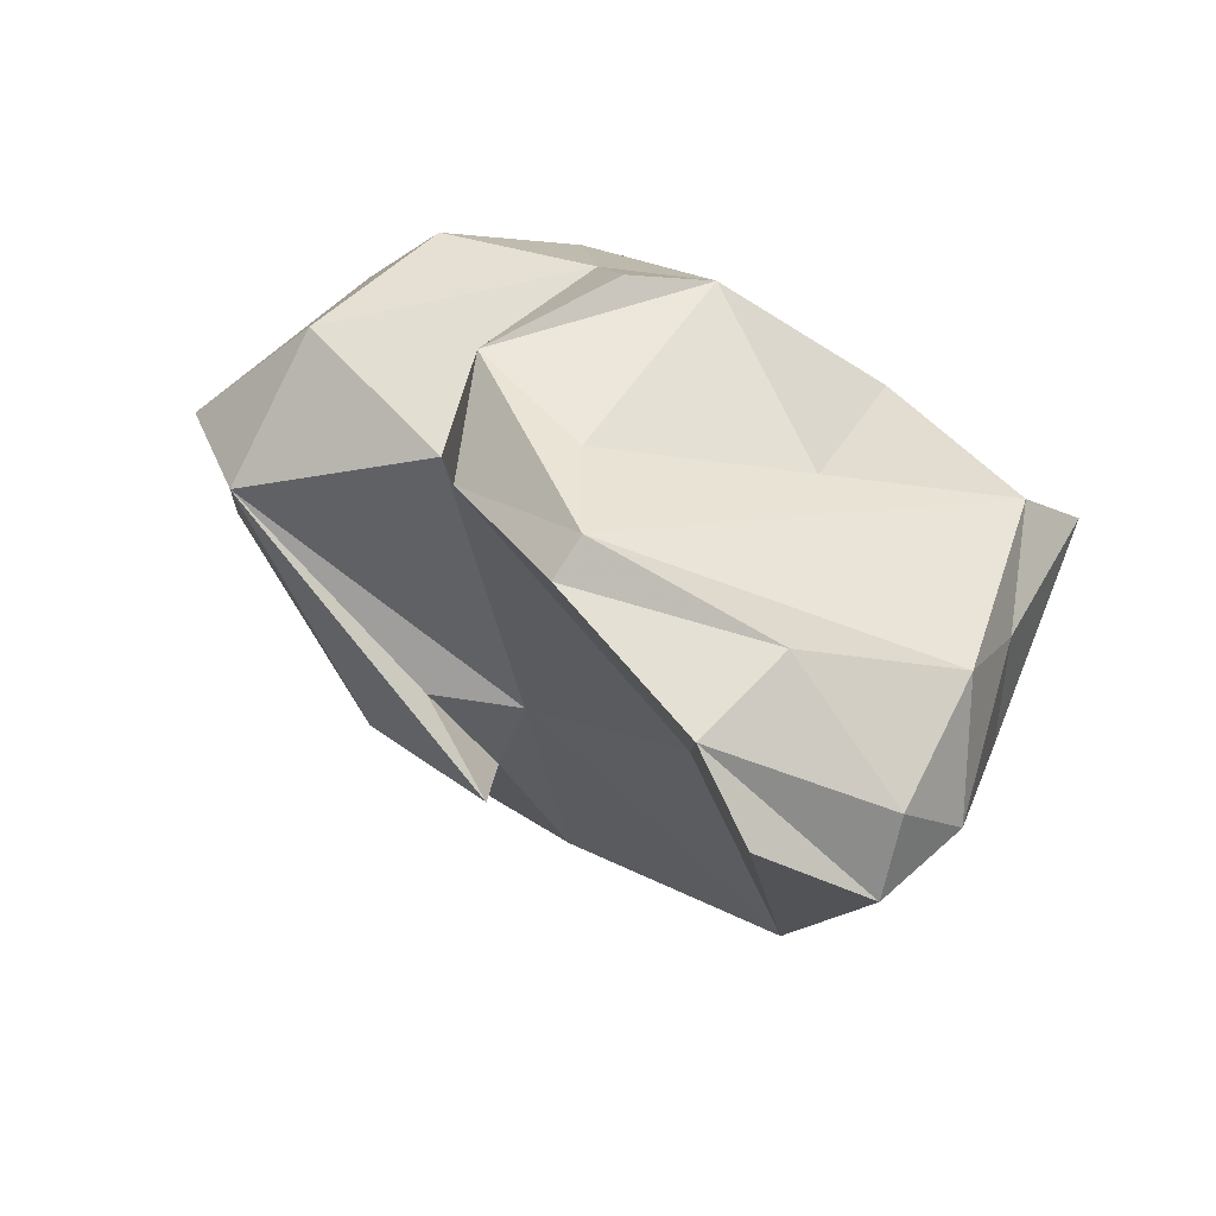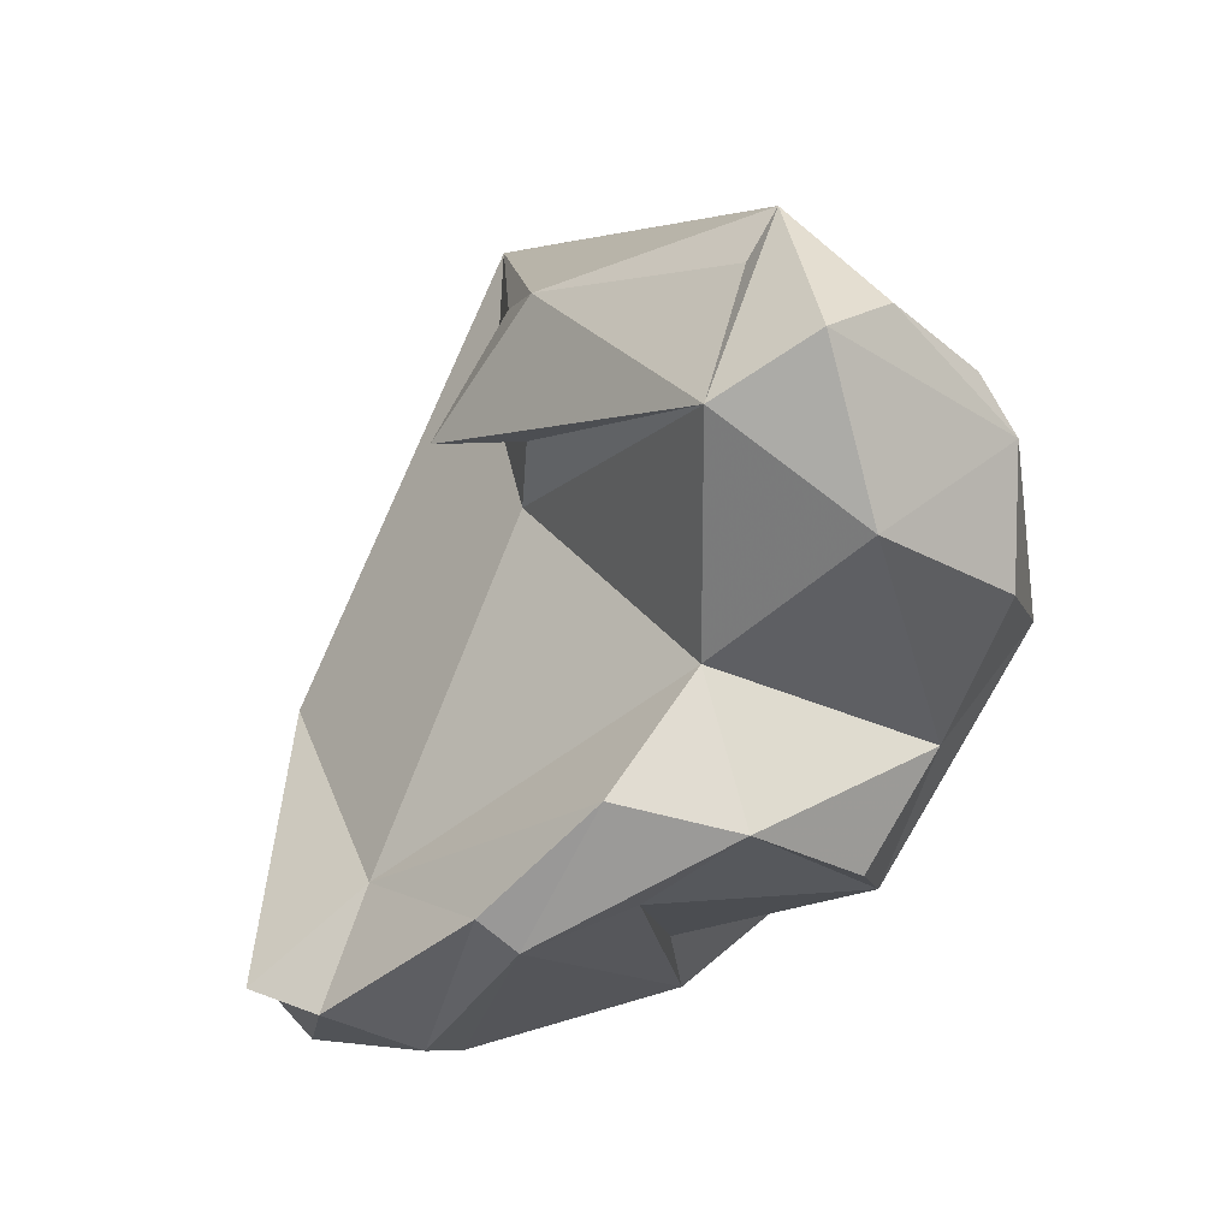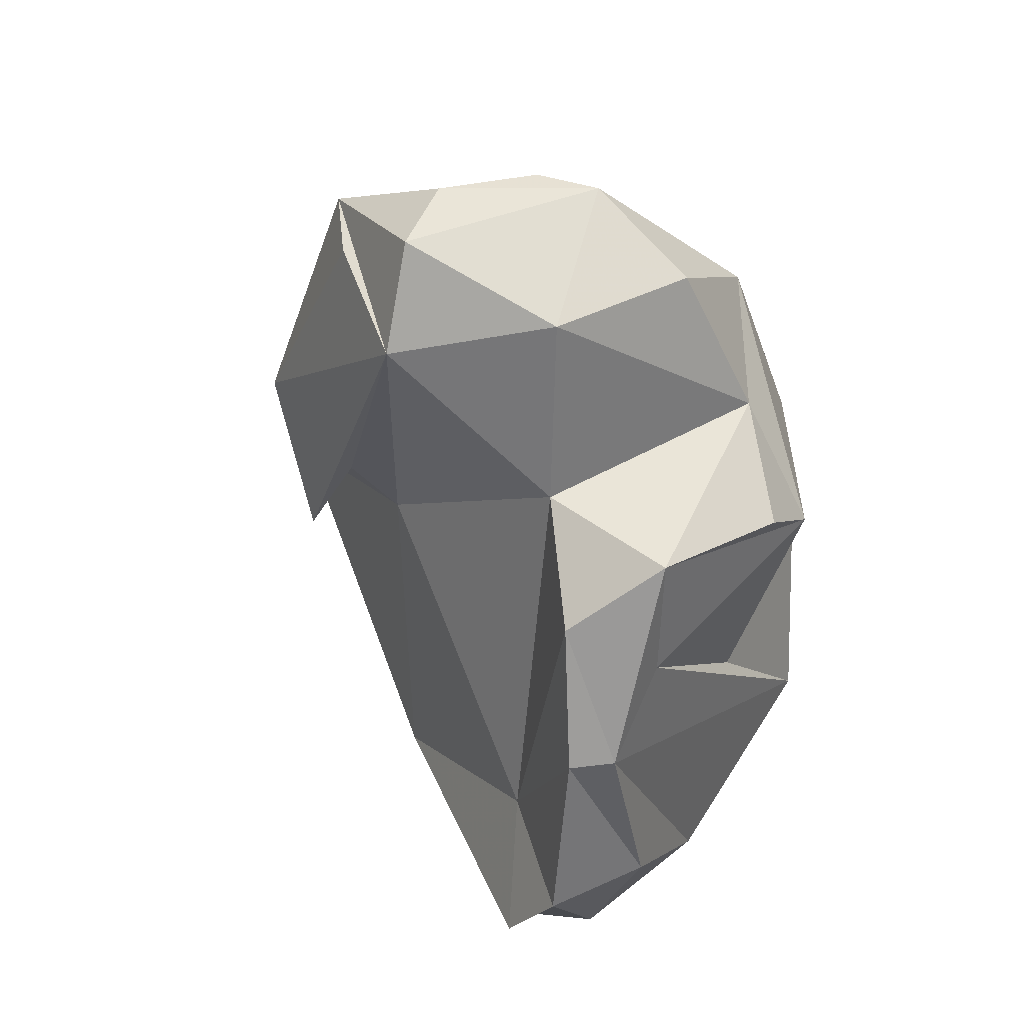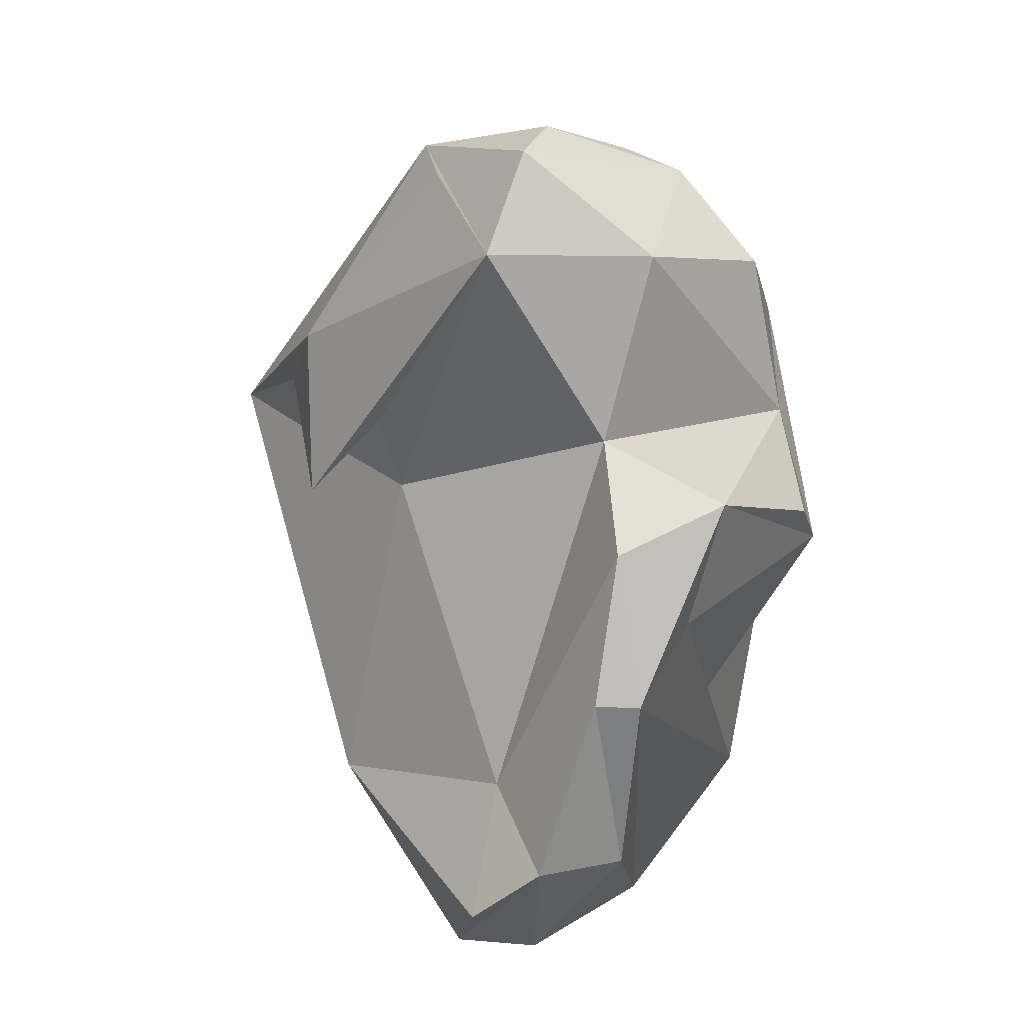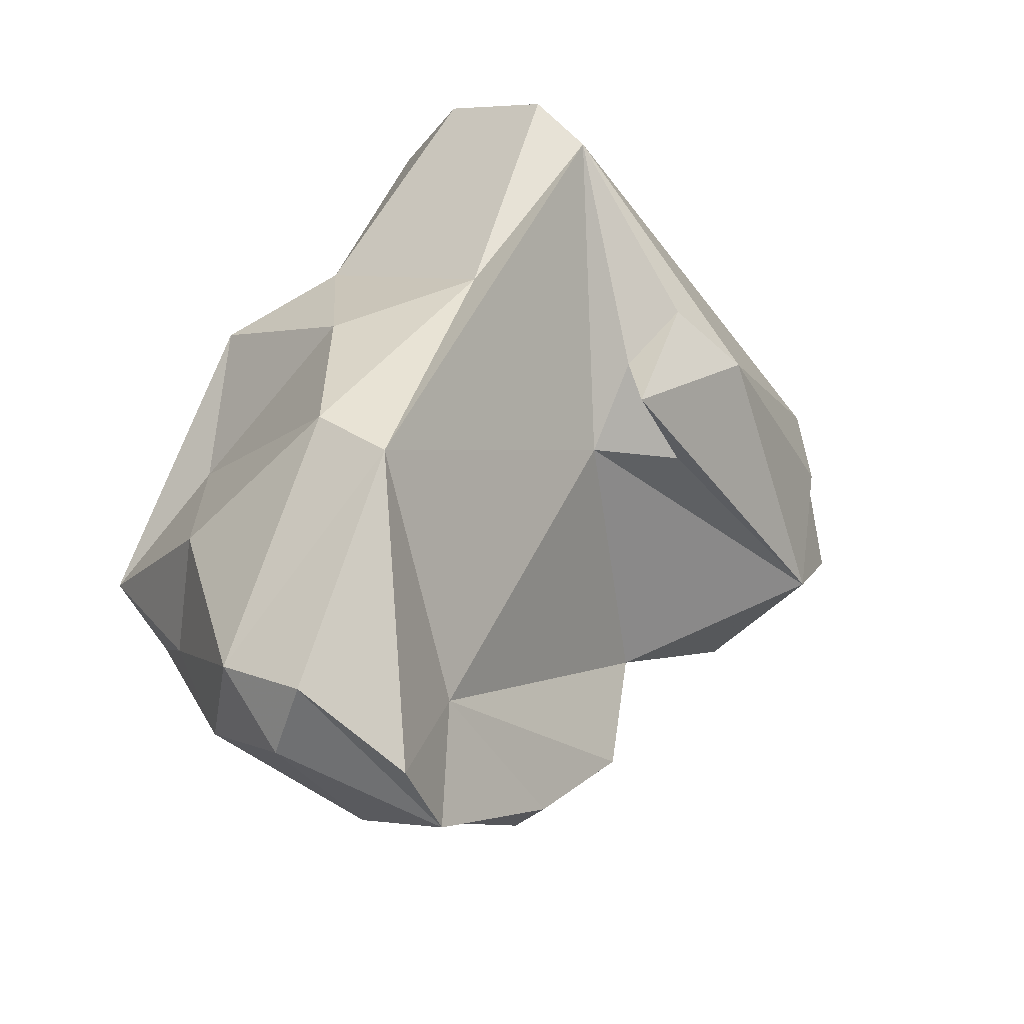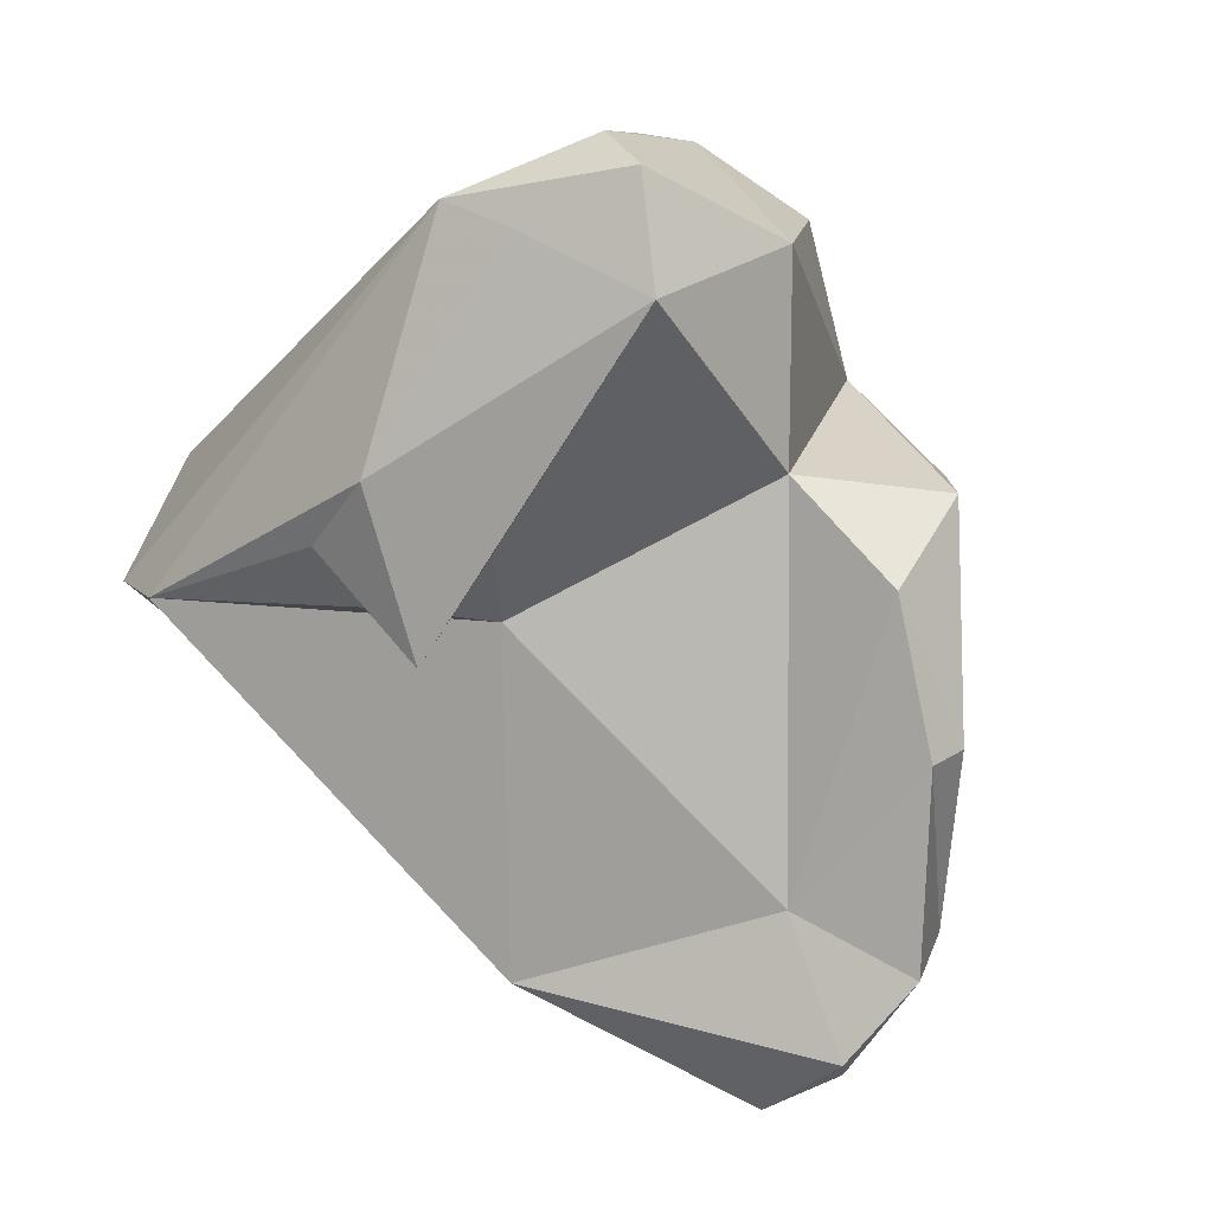
<metadata>
{"format":"obj","ext":"obj","renderer":"f3d","projection":"perspective","resolution":1024,"background":"white","views":[{"elev":-75.4,"azim":-96.5,"up":"+Z"},{"elev":59.7,"azim":-143.0,"up":"+Y"},{"elev":-22.4,"azim":-150.0,"up":"+Z"},{"elev":-40.5,"azim":-165.5,"up":"+Z"},{"elev":-43.2,"azim":76.9,"up":"+Z"},{"elev":57.1,"azim":143.0,"up":"+Y"}]}
</metadata>
<code>
v 149.4 280.2 71.4
v 149.4 277.3 72.57
v 149.9 281 75.9
v 149.7 286.2 78.54
v 149.8 281.5 80.8
v 152.4 271.4 74.76
v 151.7 284.3 68.74
v 150.5 276.4 77.88
v 153.8 280.9 66.48
v 151.9 288.6 81.57
v 152.8 290 75.79
v 155.8 285.2 71.91
v 154.4 273.7 68.9
v 155.5 272.1 79.06
v 154.7 267.2 70.08
v 155.6 284.6 67.05
v 155.7 280.7 63.3
v 158.5 269.1 63.44
v 156.5 280.4 84.48
v 157.2 281.4 63.14
v 156.5 293.7 78.29
v 155.5 265.1 72.2
v 153.7 289.7 82.07
v 157.8 274.7 61.1
v 156 292.6 80.76
v 162.3 267.2 69.03
v 160.1 292.2 79.67
v 160.3 277 59.43
v 158.3 267.5 67.13
v 162 270.9 60.32
v 158.3 292 75.24
v 164.4 281.7 74.68
v 164.4 285 75
v 163.2 276.9 89.47
v 157.6 275.4 82.17
v 163.4 267.7 78.73
v 160.8 291.6 82.25
v 159.9 267.7 74.6
v 163 268.8 62.83
v 163.2 275.2 59.27
v 164.9 271.2 60.86
v 161.9 276.9 63.69
v 167.7 282.6 74.33
v 166.7 286.9 78.26
v 169 273 68.32
v 164.7 274.1 89.58
v 167.1 282.4 76.78
v 164.8 271.4 81.55
v 167.4 277.7 88.42
v 168.2 270.8 70.2
v 167.3 271.2 75.89
v 171.9 279.5 83.22
v 169 275.1 87.84
v 169.5 275.9 77.31
v 168.2 284.1 78.96
v 171.8 277.8 85.34
g foo
f 29 18 39
f 39 18 30
f 41 39 30
f 30 18 24
f 28 30 24
f 40 41 28
f 41 30 28
f 29 22 15
f 26 22 29
f 18 29 15
f 39 26 29
f 17 18 15
f 9 15 13
f 9 17 15
f 17 24 18
f 40 45 41
f 20 24 17
f 24 20 28
f 28 20 42
f 40 28 42
f 26 38 22
f 14 6 15
f 14 15 22
f 50 38 26
f 50 26 39
f 13 15 6
f 50 39 45
f 13 6 2
f 45 39 41
f 9 13 2
f 45 40 42
f 1 7 2
f 9 2 7
f 9 7 17
f 42 20 16
f 17 7 16
f 16 20 17
f 36 14 22
f 36 22 38
f 51 36 38
f 38 50 51
f 8 6 14
f 50 45 54
f 6 8 2
f 3 1 2
f 45 42 32
f 3 7 1
f 3 12 7
f 12 32 42
f 16 7 12
f 42 16 12
f 35 14 36
f 48 35 36
f 48 36 51
f 48 51 54
f 14 35 8
f 51 50 54
f 5 8 35
f 5 2 8
f 45 52 54
f 2 5 3
f 45 32 52
f 3 5 4
f 3 4 11
f 11 12 3
f 12 31 32
f 31 12 11
f 48 46 35
f 35 46 19
f 54 53 48
f 54 56 53
f 5 35 19
f 10 5 19
f 32 47 52
f 4 5 10
f 47 32 33
f 31 33 32
f 4 10 11
f 47 33 43
f 10 21 11
f 31 11 21
f 43 33 31
f 53 46 48
f 34 19 46
f 52 56 54
f 25 23 19
f 34 25 19
f 23 10 19
f 55 52 47
f 25 10 23
f 43 55 47
f 25 21 10
f 21 25 37
f 21 37 31
f 37 27 31
f 43 44 55
f 44 43 31
f 27 44 31
f 49 34 46
f 49 46 53
f 53 56 49
f 37 49 56
f 37 34 49
f 52 37 56
f 37 25 34
f 44 52 55
f 37 52 44
f 37 44 27
g

</code>
